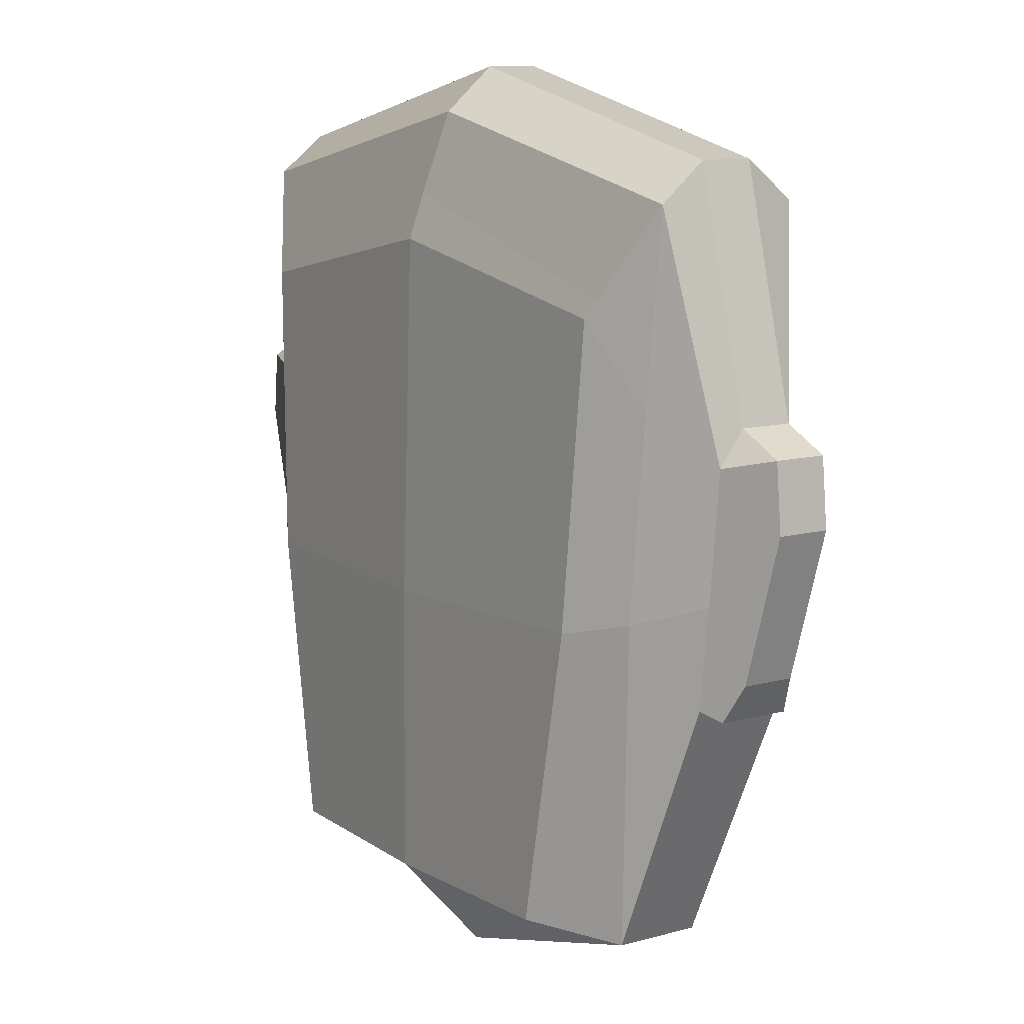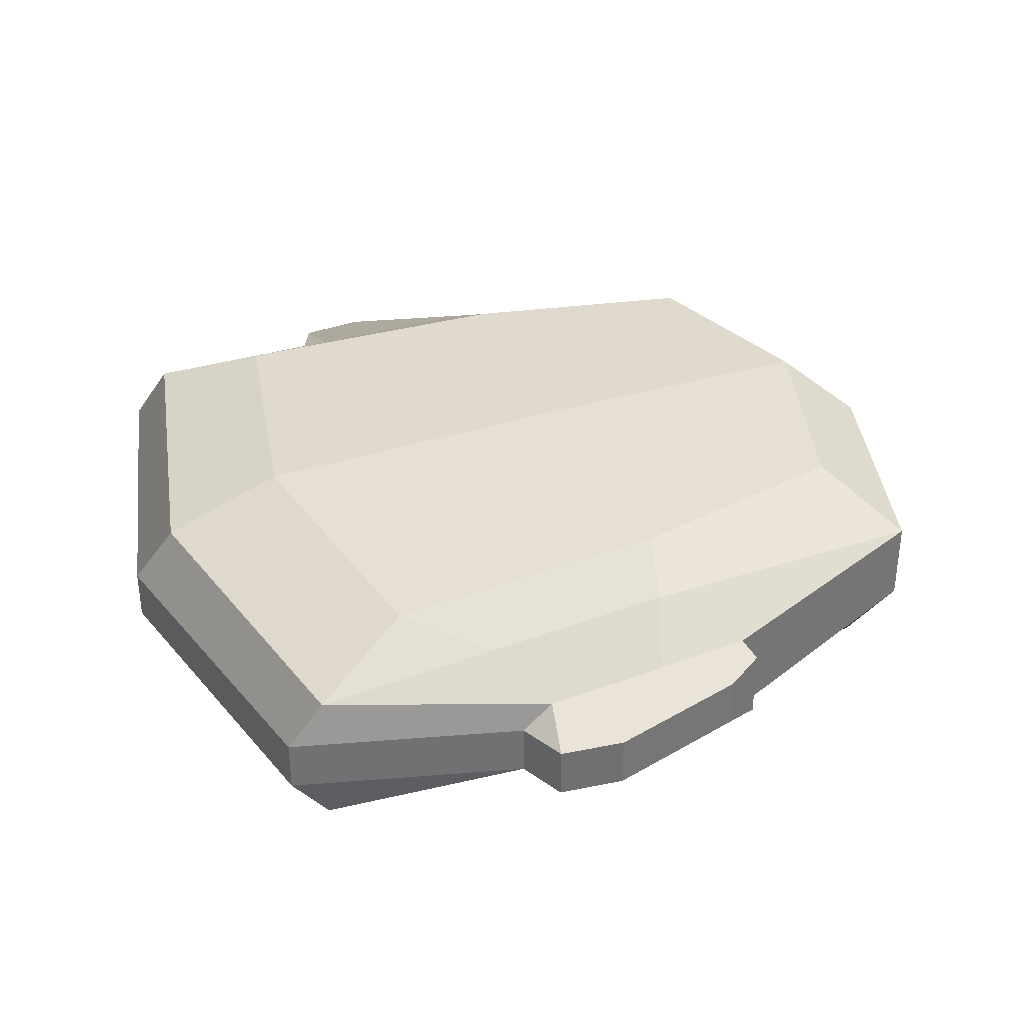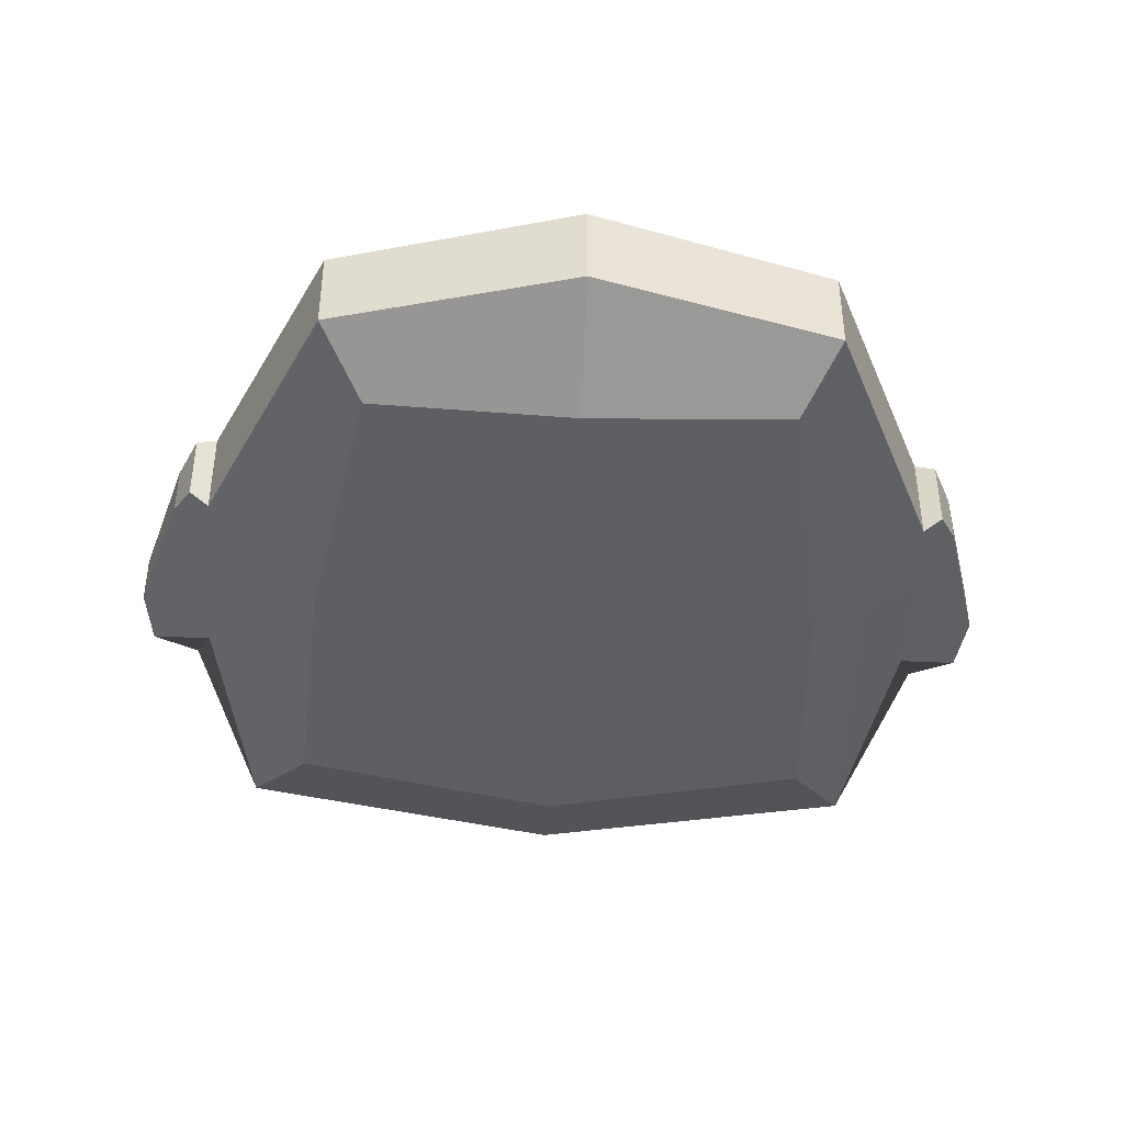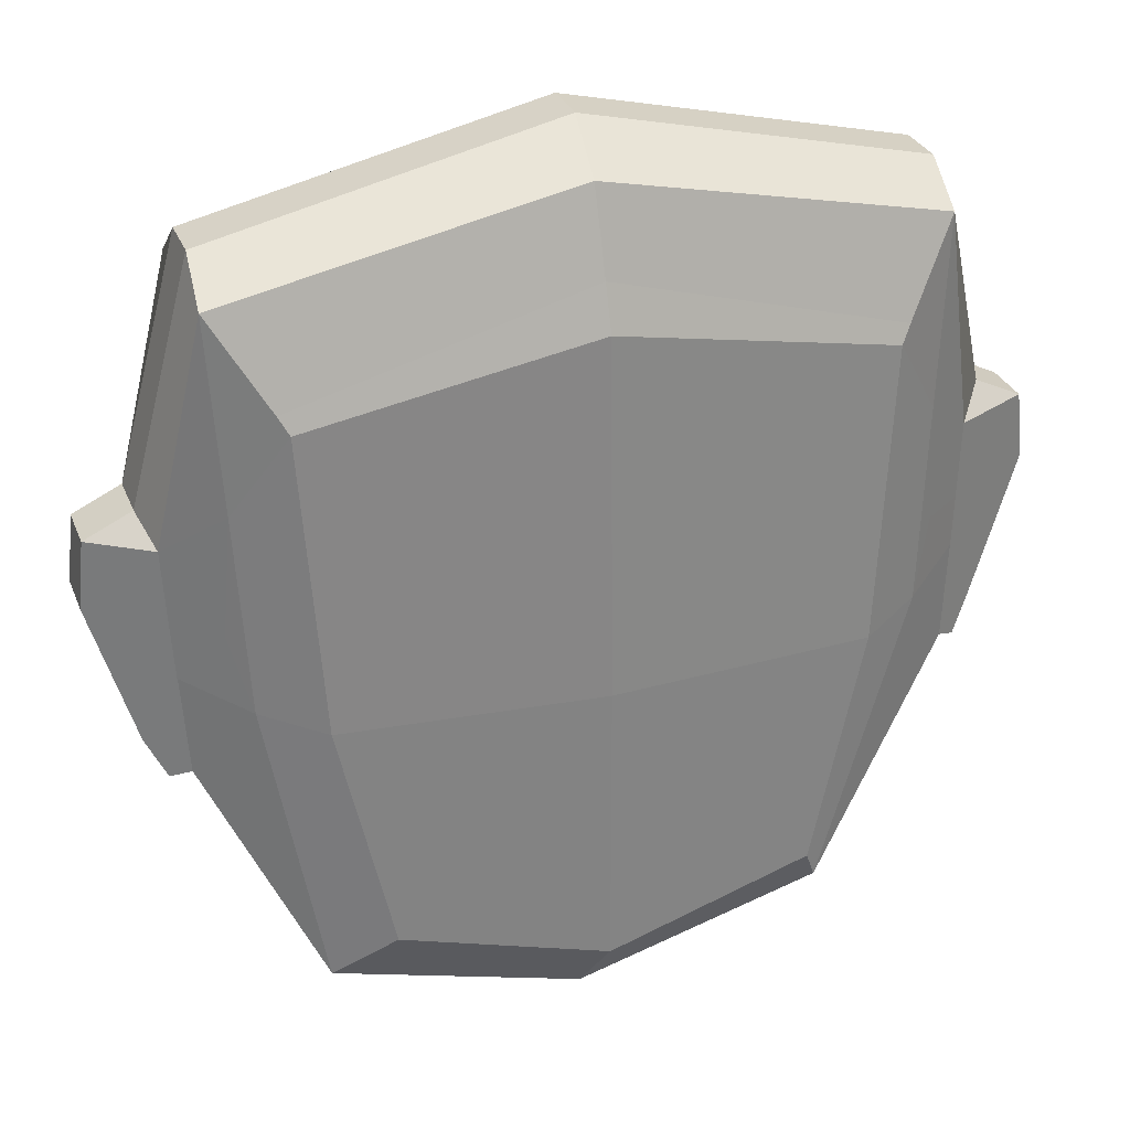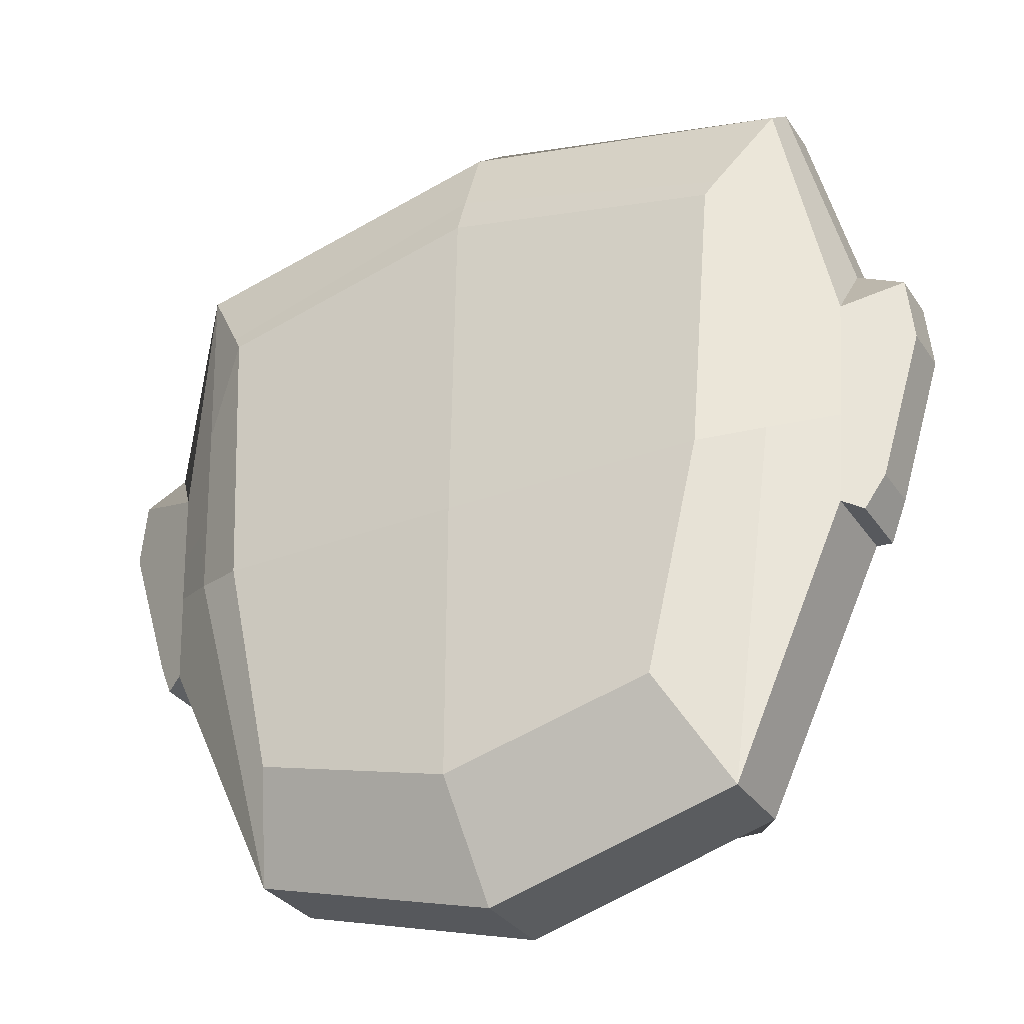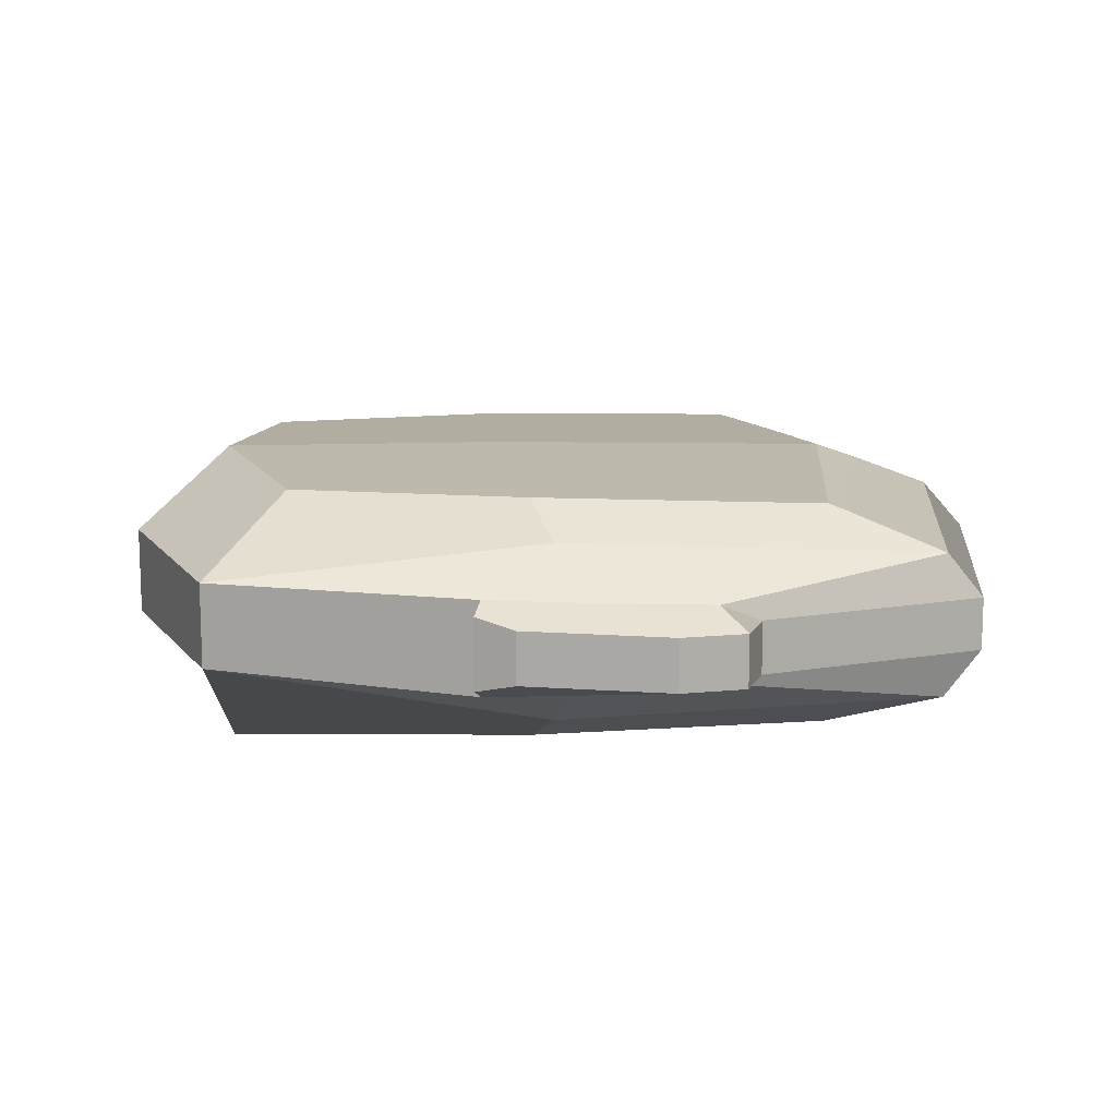
<metadata>
{"format":"obj","ext":"obj","renderer":"f3d","projection":"perspective","resolution":1024,"background":"white","views":[{"elev":10.8,"azim":-124.2,"up":"+Y"},{"elev":35.3,"azim":-111.0,"up":"+Z"},{"elev":-41.6,"azim":-3.0,"up":"+Z"},{"elev":29.3,"azim":-19.0,"up":"+Y"},{"elev":-31.5,"azim":28.2,"up":"+Y"},{"elev":12.7,"azim":82.7,"up":"+Z"}]}
</metadata>
<code>
v 8e-06 -14.56 -5.491
v 8e-06 -2.737 -5.402
v 8e-06 11.79 -4.991
v 8e-06 16.85 -3.112
v 8e-06 18.63 -1.083
v 8e-06 -18.63 -1.843
v 8e-06 -12.17 -5.474
v 8.482 -14.56 -5.113
v 10.67 -2.508 -4.965
v 15.31 -4.969 -1.938
v 15.86 4.265 -1.583
v 18.73 2.16 -1.083
v 16.93 -3.778 -1.083
v 18.46 4.885 -1.083
v 16.52 5.809 -1.083
v 16.12 -5.307 -1.484
v 11.48 9.544 -4.577
v 13.98 15.38 -1.083
v 14.05 13.83 -2.971
v 10.39 -15.75 -1.772
v 13.13 -1.891 -3.618
v 15.59 -0.9762 -1.761
v 13.59 6.107 -3.294
v 15.7 1.133 -1.689
v 13.95 1.165 -3.014
v 11.89 10.26 -4.325
v 8e-06 13.59 -4.357
v -8.482 -14.56 -5.113
v -10.67 -2.508 -4.965
v -15.31 -4.969 -1.938
v -15.86 4.265 -1.583
v -18.73 2.16 -1.083
v -16.93 -3.778 -1.083
v -18.46 4.885 -1.083
v -16.52 5.809 -1.083
v -16.12 -5.307 -1.484
v -11.48 9.544 -4.577
v -13.98 15.38 -1.083
v -14.05 13.83 -2.971
v -10.39 -15.75 -1.772
v -13.13 -1.891 -3.618
v -15.59 -0.9762 -1.761
v -13.59 6.107 -3.294
v -15.7 1.133 -1.689
v -13.95 1.165 -3.014
v -11.88 10.26 -4.325
v 18.46 4.885 0
v 18.73 2.16 0
v 16.52 5.809 0
v 16.12 -5.307 0
v 15.31 -4.969 0
v 16.93 -3.778 0
v 8e-06 18.63 0
v 13.98 15.38 0
v 8e-06 -18.63 0
v 10.39 -15.75 0
v -18.46 4.885 0
v -16.52 5.809 0
v -18.73 2.16 0
v -15.31 -4.969 0
v -16.12 -5.307 0
v -16.93 -3.778 0
v -13.98 15.38 0
v -10.39 -15.75 0
v 8e-06 -14.56 5.491
v 8e-06 -2.737 5.402
v 8e-06 11.79 4.991
v 8e-06 16.85 3.112
v 8e-06 18.63 1.083
v 8e-06 -18.63 1.843
v 8e-06 -12.17 5.474
v 8.482 -12.17 5.113
v 10.67 -2.508 4.965
v 15.31 -4.969 1.938
v 15.86 4.265 1.583
v 18.73 2.16 1.083
v 16.93 -3.778 1.083
v 18.46 4.885 1.083
v 16.52 5.809 1.083
v 16.12 -5.307 1.484
v 11.48 9.544 4.577
v 13.98 15.38 1.083
v 14.05 13.83 2.971
v 10.39 -15.75 1.772
v 13.13 -1.891 3.618
v 15.59 -0.9762 1.761
v 13.59 6.107 3.294
v 15.7 1.133 1.689
v 13.95 1.165 3.014
v 11.89 10.26 4.325
v 8e-06 13.59 4.357
v -8.482 -12.17 5.113
v -10.67 -2.508 4.965
v -15.31 -4.969 1.938
v -15.86 4.265 1.583
v -18.73 2.16 1.083
v -16.93 -3.778 1.083
v -18.46 4.885 1.083
v -16.52 5.809 1.083
v -16.12 -5.307 1.484
v -11.48 9.544 4.577
v -13.98 15.38 1.083
v -14.05 13.83 2.971
v -10.39 -15.75 1.772
v -13.13 -1.891 3.618
v -15.59 -0.9762 1.761
v -13.59 6.107 3.294
v -15.7 1.133 1.689
v -13.95 1.165 3.014
v -11.88 10.26 4.325
f 12 13 16 10 22 24 11 14
f 11 15 14
f 20 6 1 8
f 19 4 5 18
f 26 27 4 19
f 9 2 3 17
f 23 26 19
f 11 23 19
f 19 18 15 11
f 9 21 20 8
f 20 21 22 10
f 24 25 23 11
f 17 23 21 9
f 8 1 7
f 23 25 21
f 22 21 25 24
f 17 26 23
f 17 3 27 26
f 44 42 30 36 33 32 34 31
f 31 34 35
f 40 28 1 6
f 39 38 5 4
f 46 39 4 27
f 29 37 3 2
f 43 39 46
f 31 39 43
f 39 31 35 38
f 29 28 40 41
f 40 30 42 41
f 44 31 43 45
f 37 29 41 43
f 28 7 1
f 41 45 43
f 42 44 45 41
f 37 43 46
f 37 46 27 3
f 2 7 28 29
f 9 8 7 2
f 14 47 48 12
f 15 49 47 14
f 16 50 51 10
f 13 52 50 16
f 12 48 52 13
f 5 53 54 18
f 20 56 55 6
f 18 54 49 15
f 10 51 56 20
f 34 57 58 35
f 32 59 57 34
f 30 60 61 36
f 33 62 59 32
f 36 61 62 33
f 38 63 53 5
f 6 55 64 40
f 35 58 63 38
f 40 64 60 30
f 76 78 75 88 86 74 80 77
f 75 78 79
f 84 72 65 70
f 83 82 69 68
f 90 83 68 91
f 73 81 67 66
f 87 83 90
f 75 83 87
f 83 75 79 82
f 73 72 84 85
f 84 74 86 85
f 88 75 87 89
f 81 73 85 87
f 72 71 65
f 87 85 89
f 86 88 89 85
f 81 87 90
f 81 90 91 67
f 108 95 98 96 97 100 94 106
f 95 99 98
f 104 70 65 92
f 103 68 69 102
f 110 91 68 103
f 93 66 67 101
f 107 110 103
f 95 107 103
f 103 102 99 95
f 93 105 104 92
f 104 105 106 94
f 108 109 107 95
f 101 107 105 93
f 92 65 71
f 105 107 109
f 106 105 109 108
f 101 110 107
f 101 67 91 110
f 66 93 92 71
f 73 66 71 72
f 78 76 48 47
f 79 78 47 49
f 80 74 51 50
f 77 80 50 52
f 76 77 52 48
f 69 82 54 53
f 84 70 55 56
f 82 79 49 54
f 74 84 56 51
f 98 99 58 57
f 96 98 57 59
f 94 100 61 60
f 97 96 59 62
f 100 97 62 61
f 102 69 53 63
f 70 104 64 55
f 99 102 63 58
f 104 94 60 64

</code>
